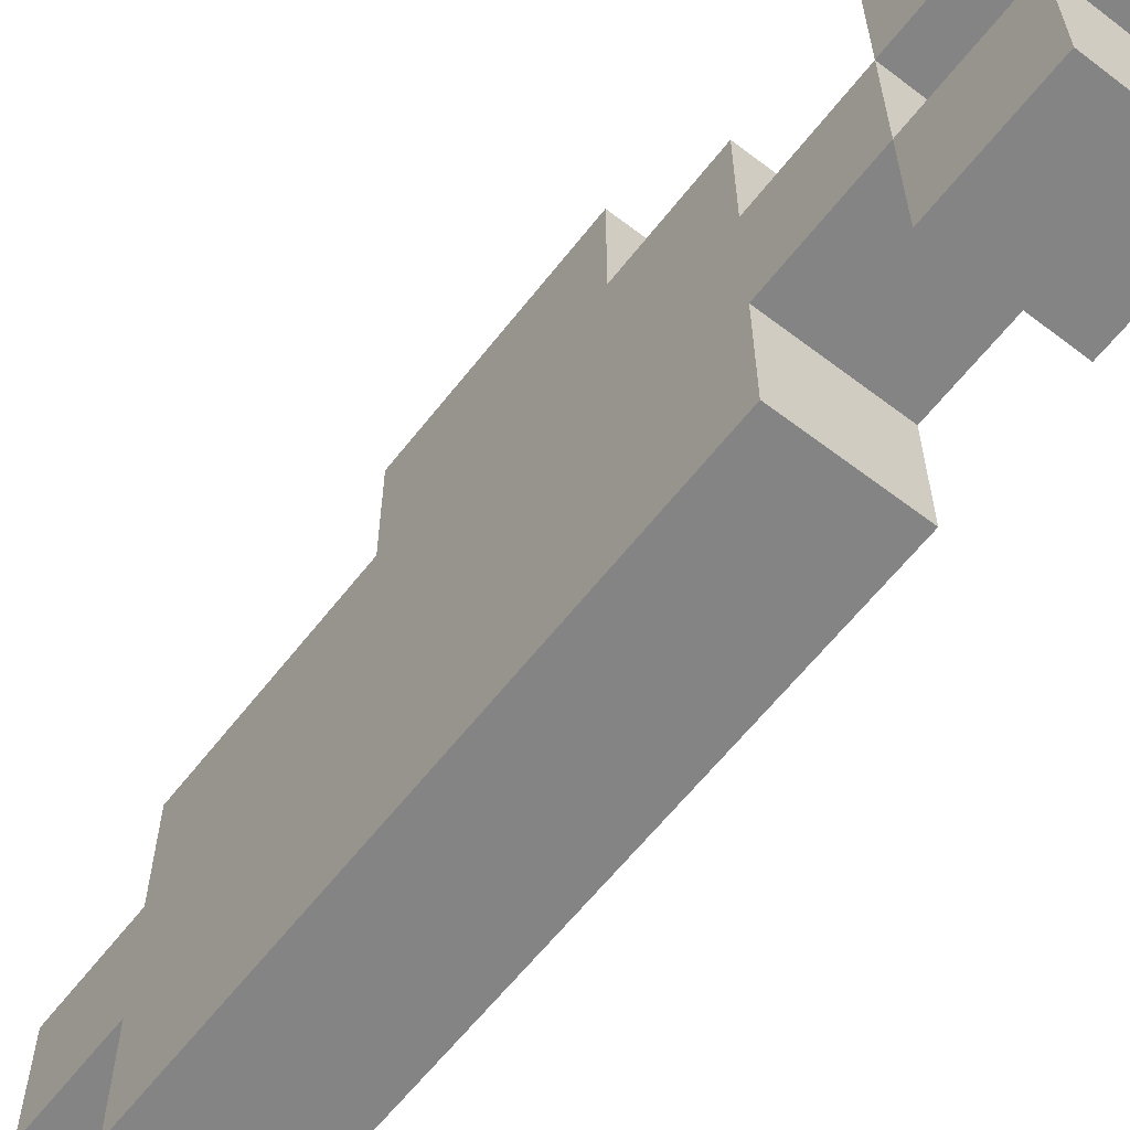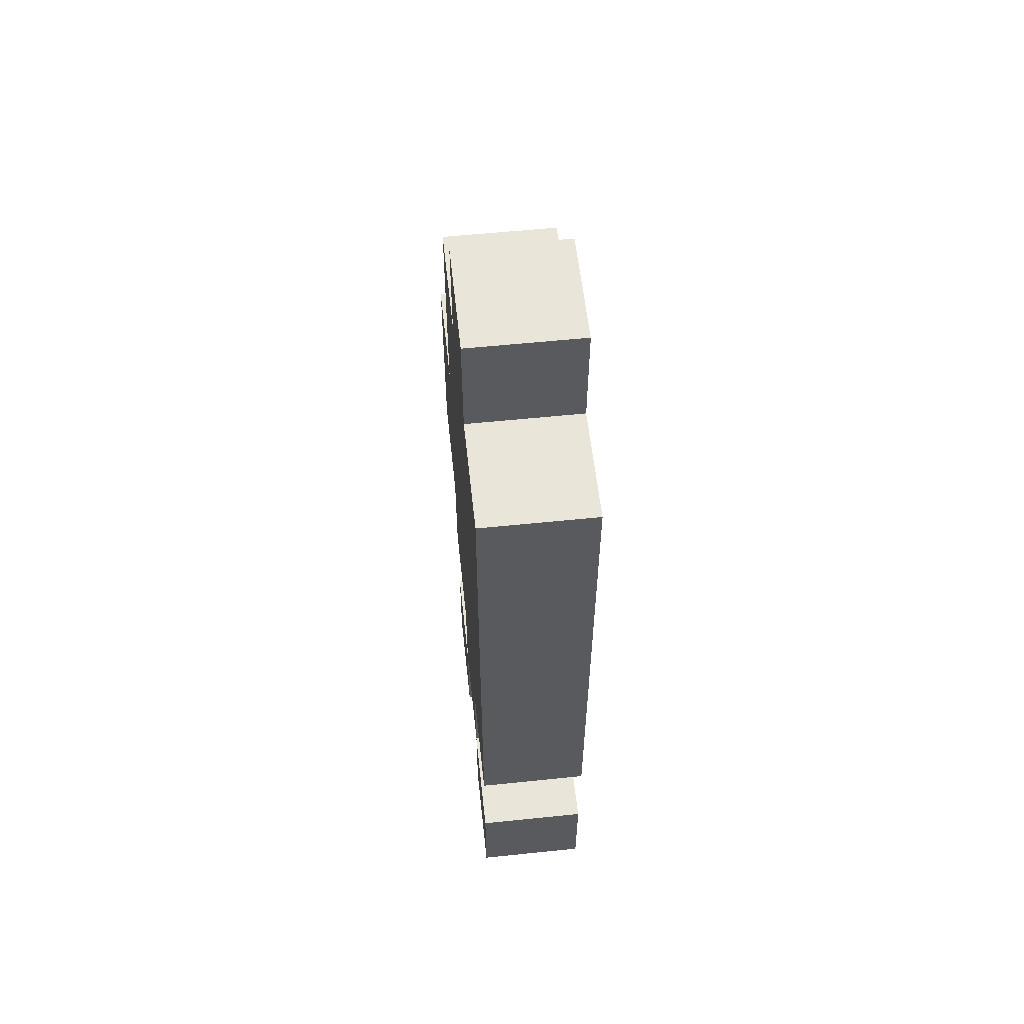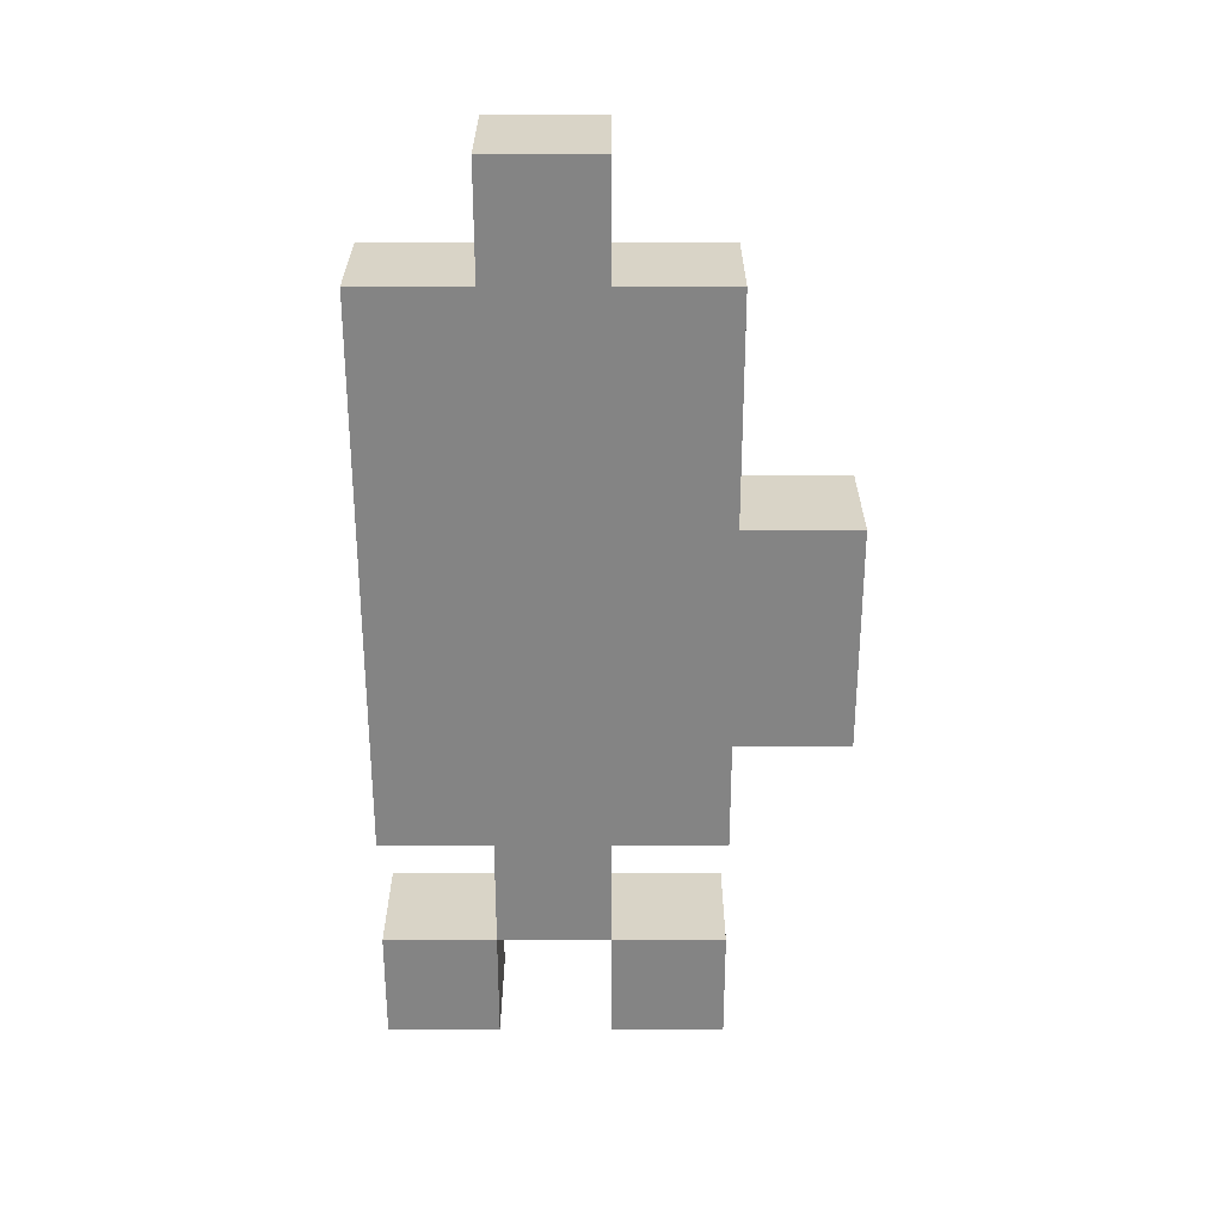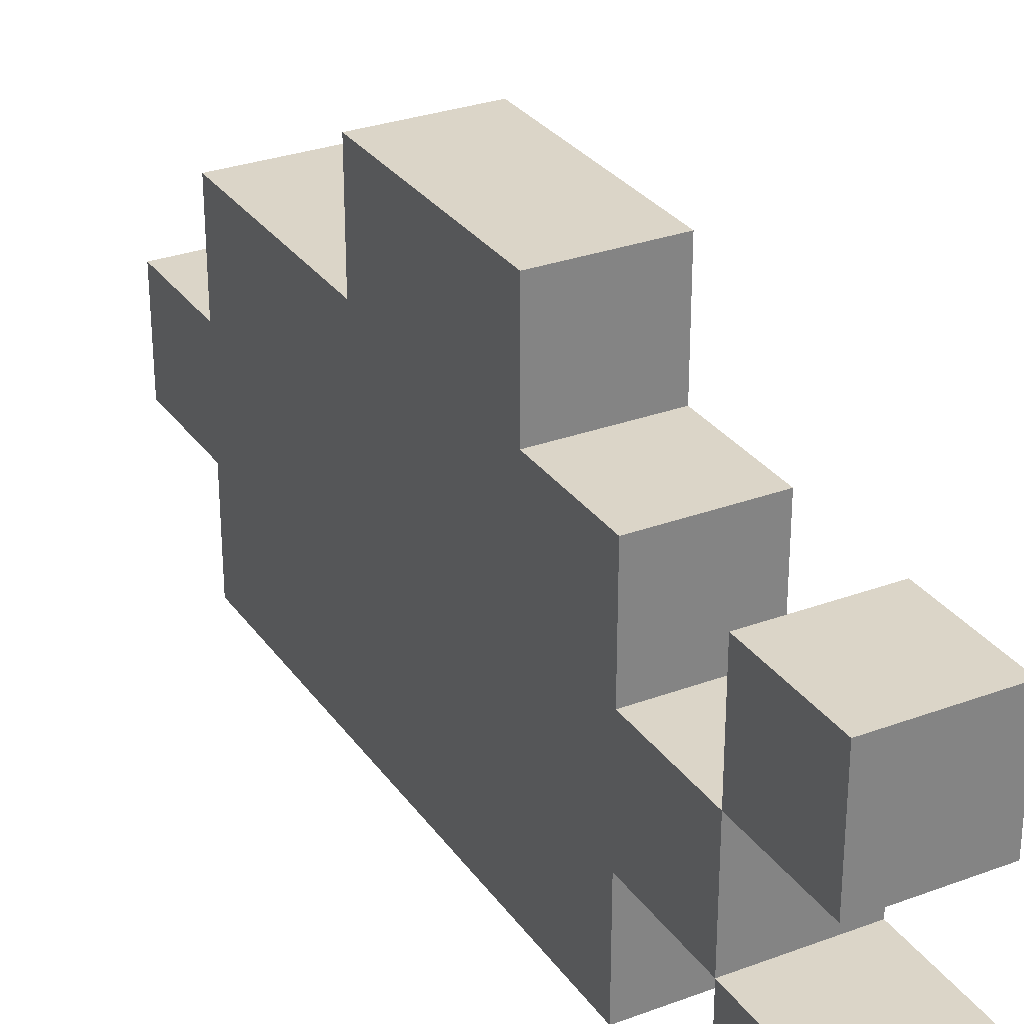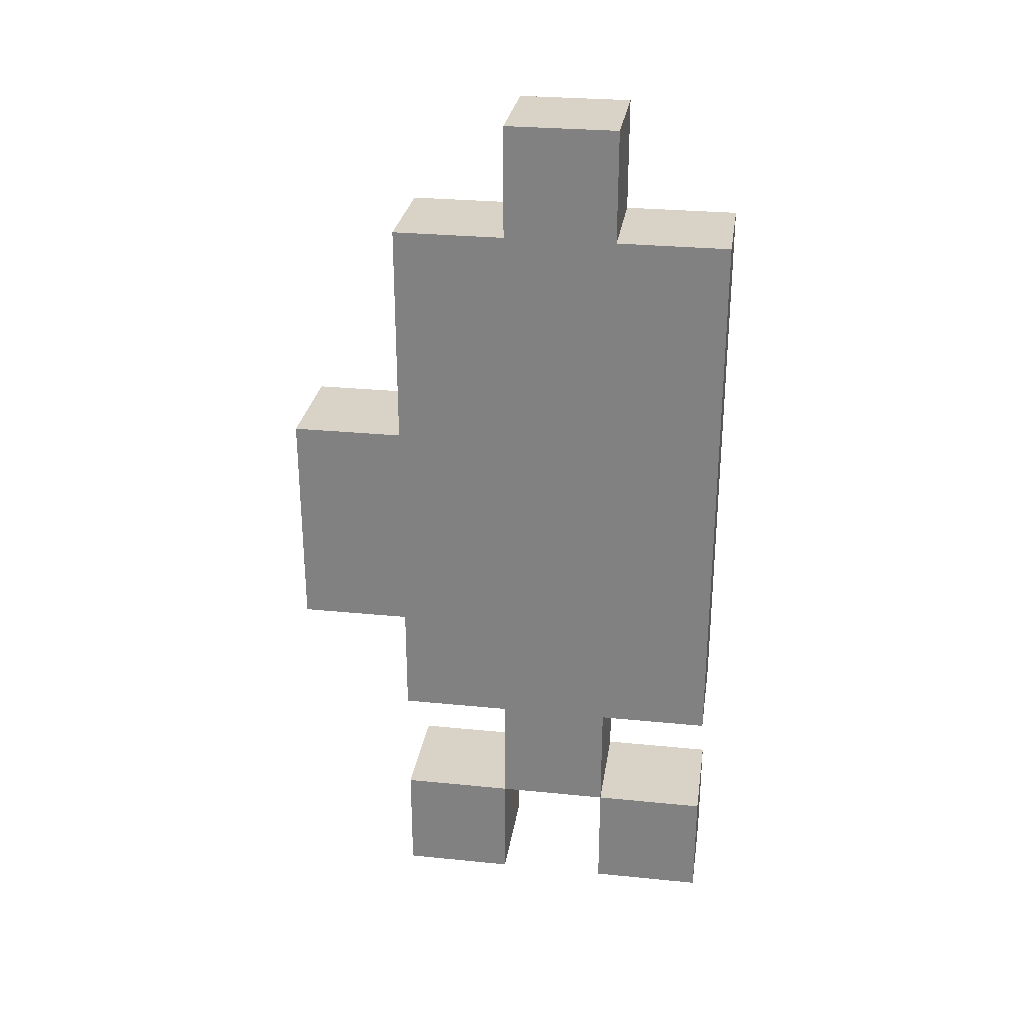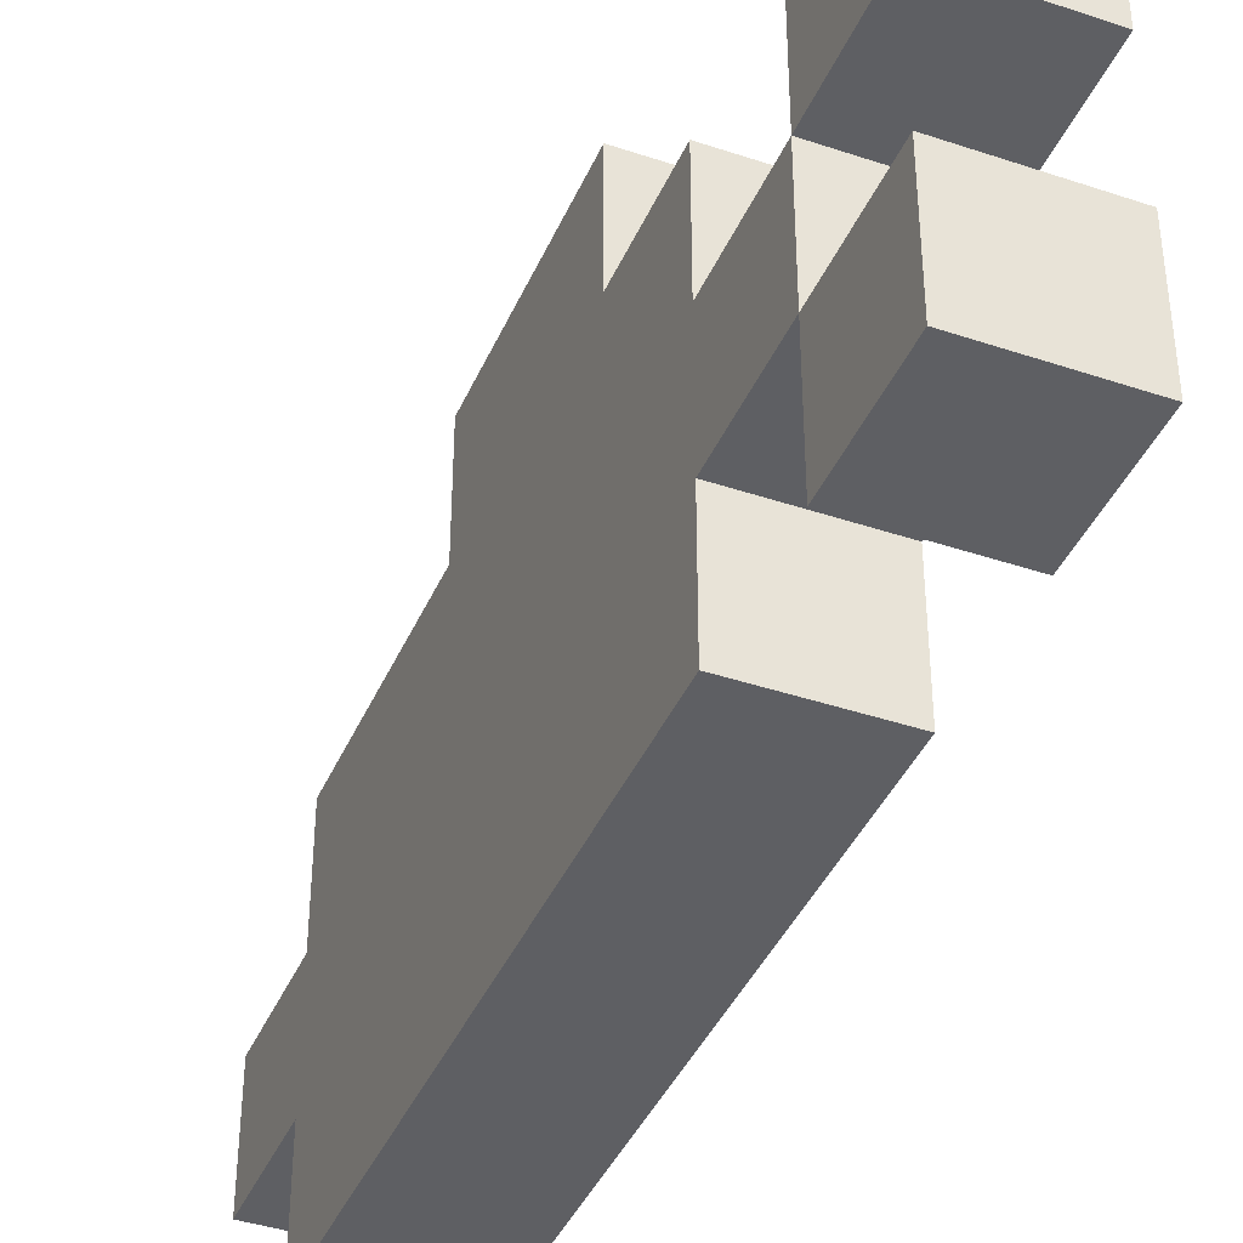
<metadata>
{"format":"obj","ext":"obj","renderer":"f3d","projection":"perspective","resolution":1024,"background":"white","views":[{"elev":-61.5,"azim":142.2,"up":"+Y"},{"elev":57.8,"azim":-6.1,"up":"+Z"},{"elev":28.7,"azim":90.0,"up":"+Z"},{"elev":29.6,"azim":151.4,"up":"+Y"},{"elev":28.0,"azim":-81.4,"up":"+Z"},{"elev":-40.7,"azim":157.7,"up":"+Y"}]}
</metadata>
<code>
o
v -1.6 0.3 1.8
v -1.6 0.3 1.7
v -1.6 0.3 1.3
v -1.6 0.3 1.2
v -1.6 0.3 1.1
v -1.6 0.4 1.9
v -1.6 0.4 1.8
v -1.6 0.4 1.7
v -1.6 0.4 1.6
v -1.6 0.4 1.4
v -1.6 0.4 1.3
v -1.6 0.4 1.2
v -1.6 0.4 1.1
v -1.6 0.5 1.9
v -1.6 0.5 1.8
v -1.6 0.5 1.7
v -1.6 0.5 1.6
v -1.6 0.5 1.4
v -1.6 0.5 1.3
v -1.6 0.5 1.2
v -1.6 0.5 1.1
v -1.6 0.6 1.8
v -1.6 0.6 1.7
v -1.6 0.6 1.6
v -1.6 0.6 1.4
v -1.6 0.6 1.3
v -1.6 0.6 1.2
v -1.6 0.6 1.1
v -1.6 0.7 1.6
v -1.6 0.7 1.4
v -1.5 0.3 1.8
v -1.5 0.3 1.7
v -1.5 0.3 1.3
v -1.5 0.3 1.2
v -1.5 0.3 1.1
v -1.5 0.4 1.9
v -1.5 0.4 1.8
v -1.5 0.4 1.7
v -1.5 0.4 1.6
v -1.5 0.4 1.4
v -1.5 0.4 1.3
v -1.5 0.4 1.2
v -1.5 0.4 1.1
v -1.5 0.5 1.9
v -1.5 0.5 1.8
v -1.5 0.5 1.7
v -1.5 0.5 1.6
v -1.5 0.5 1.4
v -1.5 0.5 1.3
v -1.5 0.5 1.2
v -1.5 0.5 1.1
v -1.5 0.6 1.8
v -1.5 0.6 1.7
v -1.5 0.6 1.6
v -1.5 0.6 1.4
v -1.5 0.6 1.3
v -1.5 0.6 1.2
v -1.5 0.6 1.1
v -1.5 0.7 1.6
v -1.5 0.7 1.4
v -1.6 0.4 1.9
v -1.6 0.5 1.9
v -1.5 0.4 1.9
v -1.5 0.5 1.9
v -1.6 0.3 1.8
v -1.6 0.4 1.8
v -1.6 0.5 1.8
v -1.6 0.6 1.8
v -1.5 0.3 1.8
v -1.5 0.4 1.8
v -1.5 0.5 1.8
v -1.5 0.6 1.8
v -1.6 0.6 1.6
v -1.6 0.7 1.6
v -1.5 0.6 1.6
v -1.5 0.7 1.6
v -1.6 0.3 1.2
v -1.6 0.4 1.2
v -1.6 0.5 1.2
v -1.6 0.6 1.2
v -1.5 0.3 1.2
v -1.5 0.4 1.2
v -1.5 0.5 1.2
v -1.5 0.6 1.2
v -1.6 0.6 1.4
v -1.6 0.7 1.4
v -1.5 0.6 1.4
v -1.5 0.7 1.4
v -1.6 0.3 1.3
v -1.6 0.4 1.3
v -1.6 0.5 1.3
v -1.6 0.6 1.3
v -1.5 0.3 1.3
v -1.5 0.4 1.3
v -1.5 0.5 1.3
v -1.5 0.6 1.3
v -1.6 0.4 1.2
v -1.6 0.5 1.2
v -1.5 0.4 1.2
v -1.5 0.5 1.2
v -1.6 0.3 1.1
v -1.6 0.4 1.1
v -1.6 0.5 1.1
v -1.6 0.6 1.1
v -1.5 0.3 1.1
v -1.5 0.4 1.1
v -1.5 0.5 1.1
v -1.5 0.6 1.1
v -1.6 0.3 1.8
v -1.5 0.3 1.8
v -1.6 0.3 1.7
v -1.5 0.3 1.7
v -1.6 0.3 1.3
v -1.5 0.3 1.3
v -1.6 0.3 1.2
v -1.5 0.3 1.2
v -1.6 0.3 1.1
v -1.5 0.3 1.1
v -1.6 0.4 1.9
v -1.5 0.4 1.9
v -1.6 0.4 1.8
v -1.5 0.4 1.8
v -1.6 0.4 1.3
v -1.5 0.4 1.3
v -1.6 0.4 1.2
v -1.5 0.4 1.2
v -1.6 0.5 1.2
v -1.5 0.5 1.2
v -1.6 0.5 1.1
v -1.5 0.5 1.1
v -1.6 0.4 1.2
v -1.5 0.4 1.2
v -1.6 0.4 1.1
v -1.5 0.4 1.1
v -1.6 0.5 1.9
v -1.5 0.5 1.9
v -1.6 0.5 1.8
v -1.5 0.5 1.8
v -1.6 0.5 1.3
v -1.5 0.5 1.3
v -1.6 0.5 1.2
v -1.5 0.5 1.2
v -1.6 0.6 1.8
v -1.5 0.6 1.8
v -1.6 0.6 1.7
v -1.5 0.6 1.7
v -1.6 0.6 1.6
v -1.5 0.6 1.6
v -1.6 0.6 1.4
v -1.5 0.6 1.4
v -1.6 0.6 1.3
v -1.5 0.6 1.3
v -1.6 0.6 1.2
v -1.5 0.6 1.2
v -1.6 0.6 1.1
v -1.5 0.6 1.1
v -1.6 0.7 1.6
v -1.5 0.7 1.6
v -1.6 0.7 1.4
v -1.5 0.7 1.4
f 7 2 1
f 8 3 2
f 8 2 7
f 9 3 8
f 10 3 9
f 11 3 10
f 12 5 4
f 13 5 12
f 14 7 6
f 15 8 7
f 15 7 14
f 16 9 8
f 16 8 15
f 17 10 9
f 17 9 16
f 18 11 10
f 18 10 17
f 19 12 11
f 19 11 18
f 20 12 19
f 22 16 15
f 23 17 16
f 23 16 22
f 23 19 18
f 23 18 17
f 24 19 23
f 25 19 24
f 26 19 25
f 27 21 20
f 28 21 27
f 29 25 24
f 30 25 29
f 31 32 37
f 32 33 38
f 37 32 38
f 38 33 39
f 39 33 40
f 40 33 41
f 34 35 42
f 42 35 43
f 36 37 44
f 37 38 45
f 44 37 45
f 38 39 46
f 45 38 46
f 39 40 47
f 46 39 47
f 40 41 48
f 47 40 48
f 41 42 49
f 48 41 49
f 49 42 50
f 45 46 52
f 46 47 53
f 52 46 53
f 48 49 53
f 47 48 53
f 53 49 54
f 54 49 55
f 55 49 56
f 50 51 57
f 57 51 58
f 54 55 59
f 59 55 60
f 63 62 61
f 64 62 63
f 69 66 65
f 70 66 69
f 71 68 67
f 72 68 71
f 75 74 73
f 76 74 75
f 81 78 77
f 82 78 81
f 83 80 79
f 84 80 83
f 85 86 87
f 87 86 88
f 89 90 93
f 93 90 94
f 91 92 95
f 95 92 96
f 97 98 99
f 99 98 100
f 101 102 105
f 105 102 106
f 103 104 107
f 107 104 108
f 111 110 109
f 112 110 111
f 113 112 111
f 114 112 113
f 117 116 115
f 118 116 117
f 121 120 119
f 122 120 121
f 125 124 123
f 126 124 125
f 129 128 127
f 130 128 129
f 131 132 133
f 133 132 134
f 135 136 137
f 137 136 138
f 139 140 141
f 141 140 142
f 143 144 145
f 145 144 146
f 145 146 147
f 147 146 148
f 149 150 151
f 151 150 152
f 153 154 155
f 155 154 156
f 157 158 159
f 159 158 160

</code>
